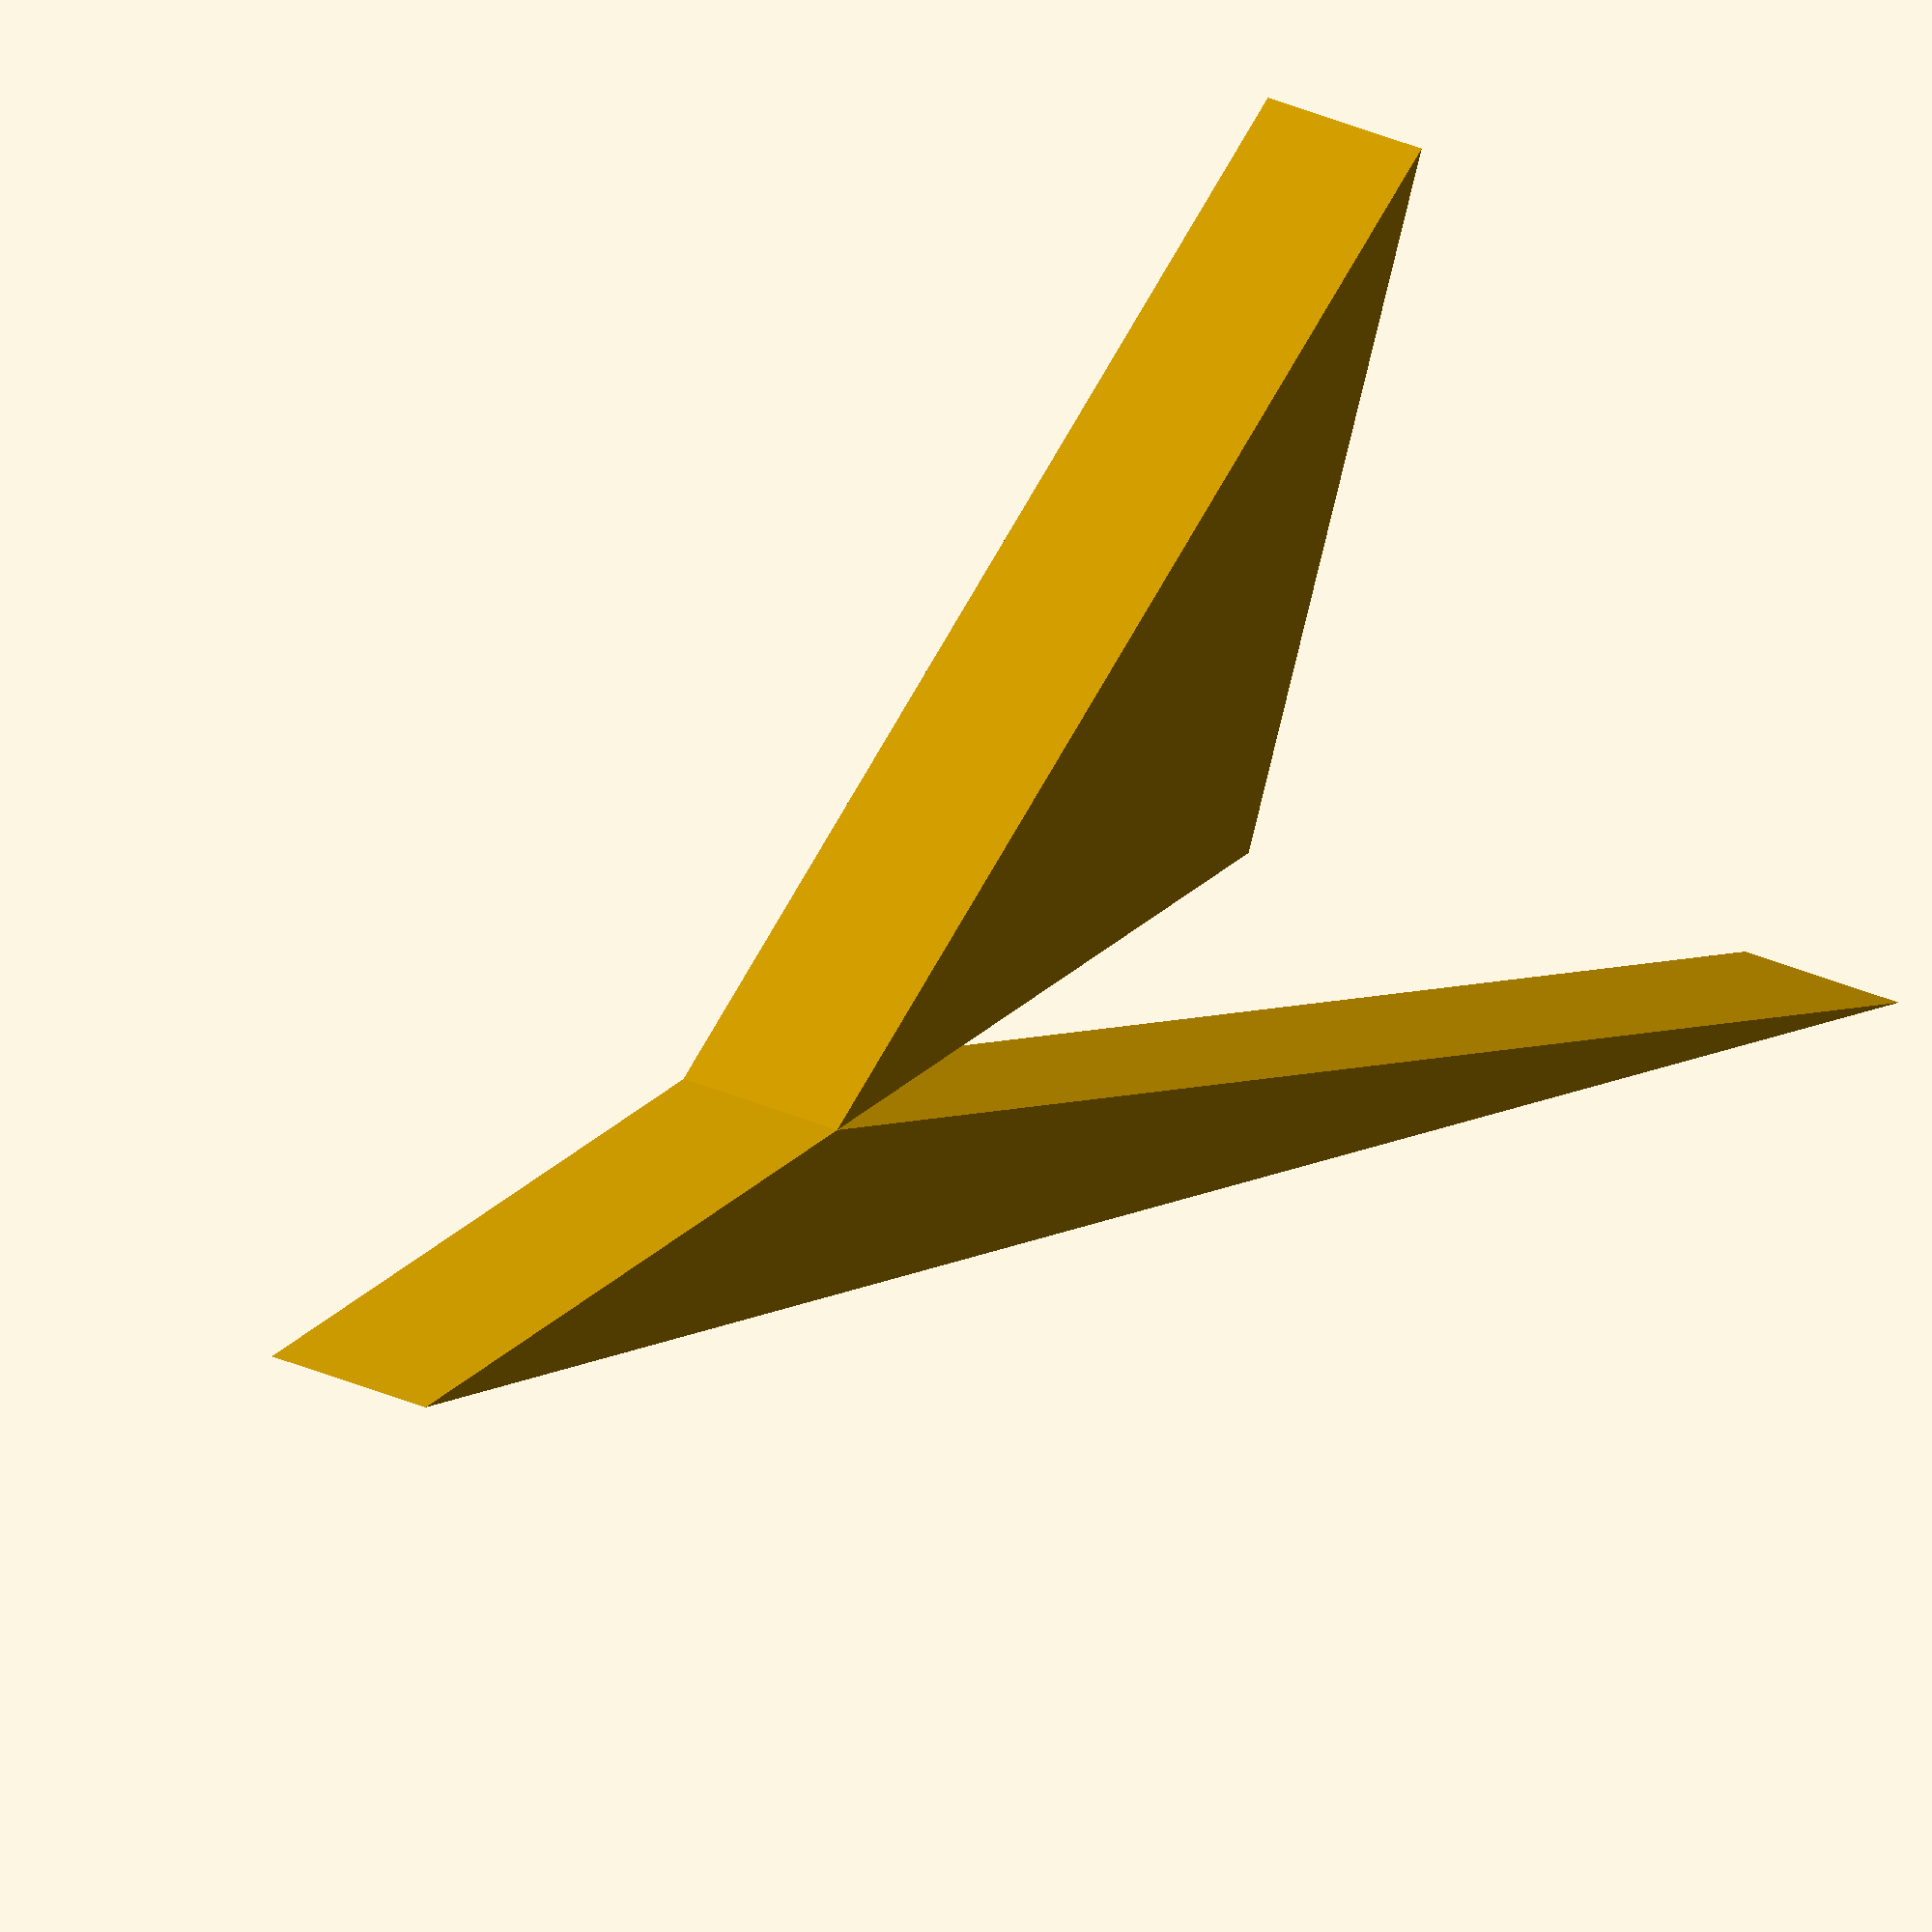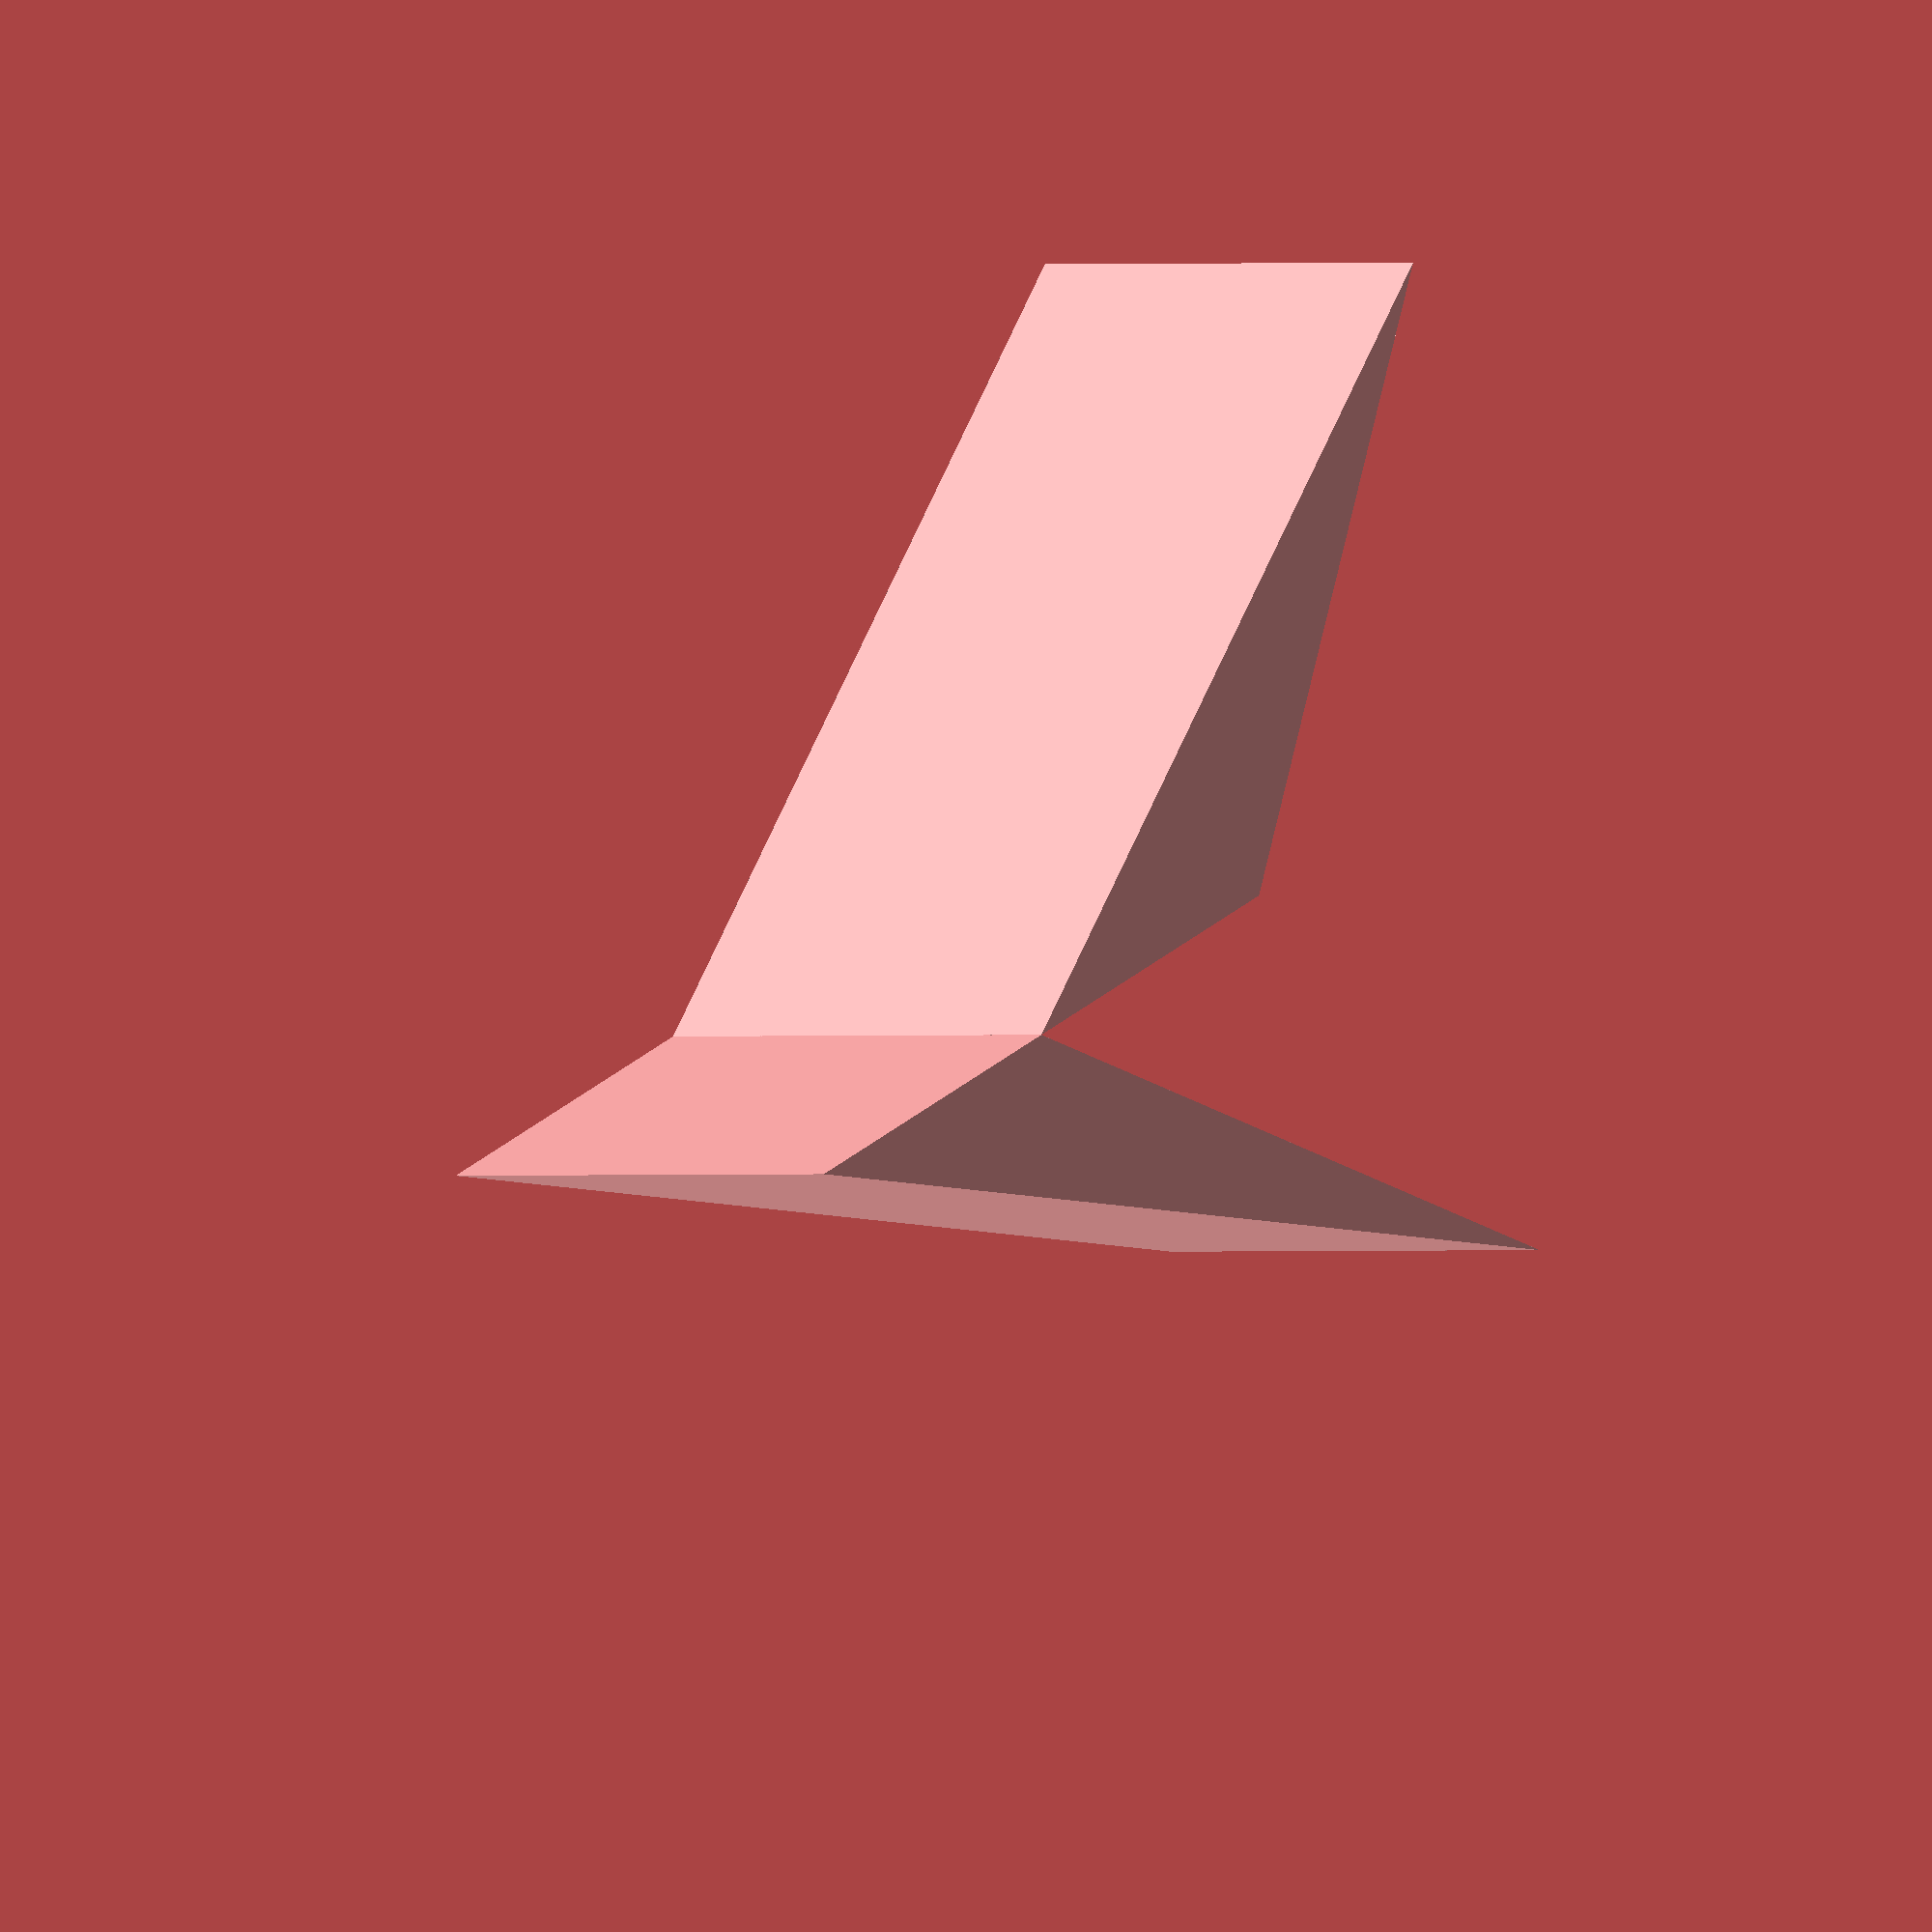
<openscad>
linear_extrude(height=4) {
    polygon(
        points=[
            [  0, 0 ],
            [  5, 0 ],
            [ 10,-5 ],
        ]
    );
}
linear_extrude(height=4) {
    polygon(
        points=[
            [ -5,  0 ],
            [  0,  0 ],
            [ 10, +5 ],
        ],
        paths = undef
    );
}

</openscad>
<views>
elev=172.3 azim=30.1 roll=22.0 proj=o view=wireframe
elev=180.5 azim=16.2 roll=63.8 proj=o view=solid
</views>
